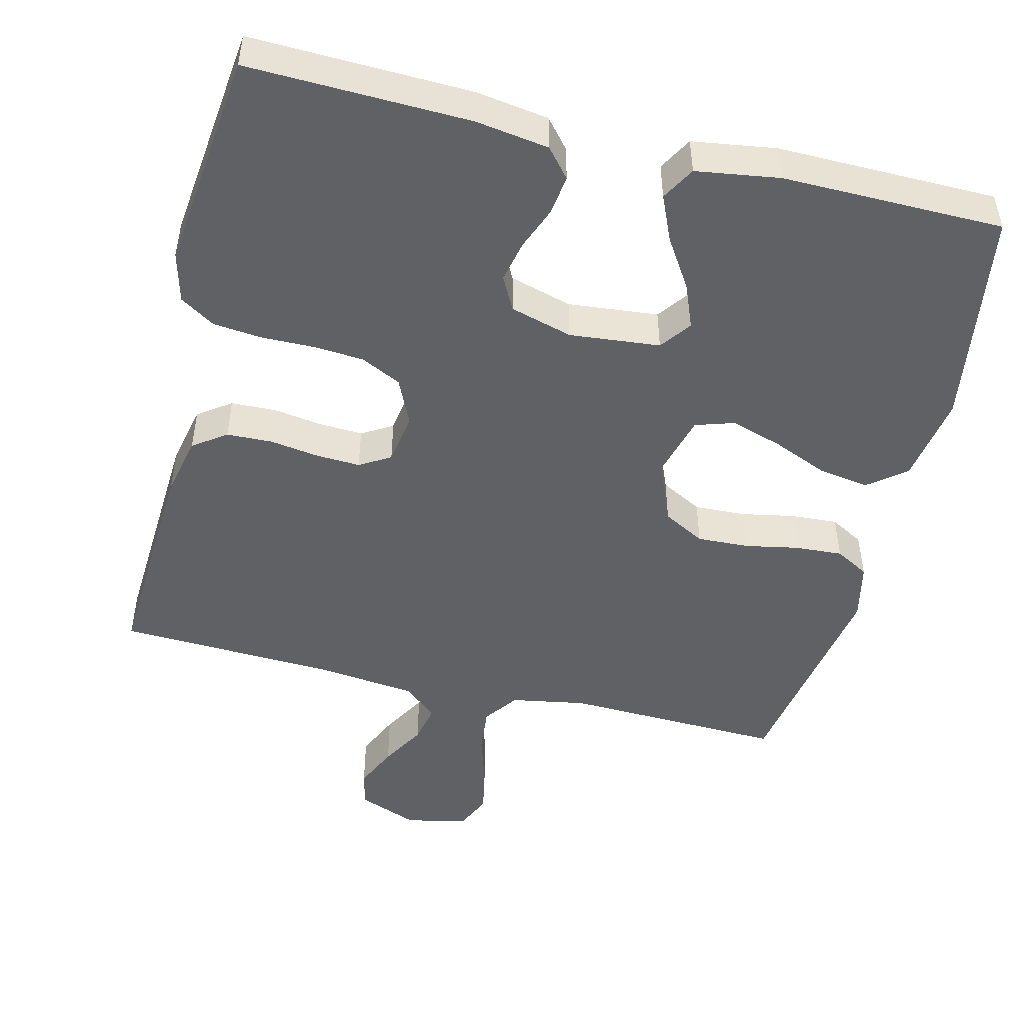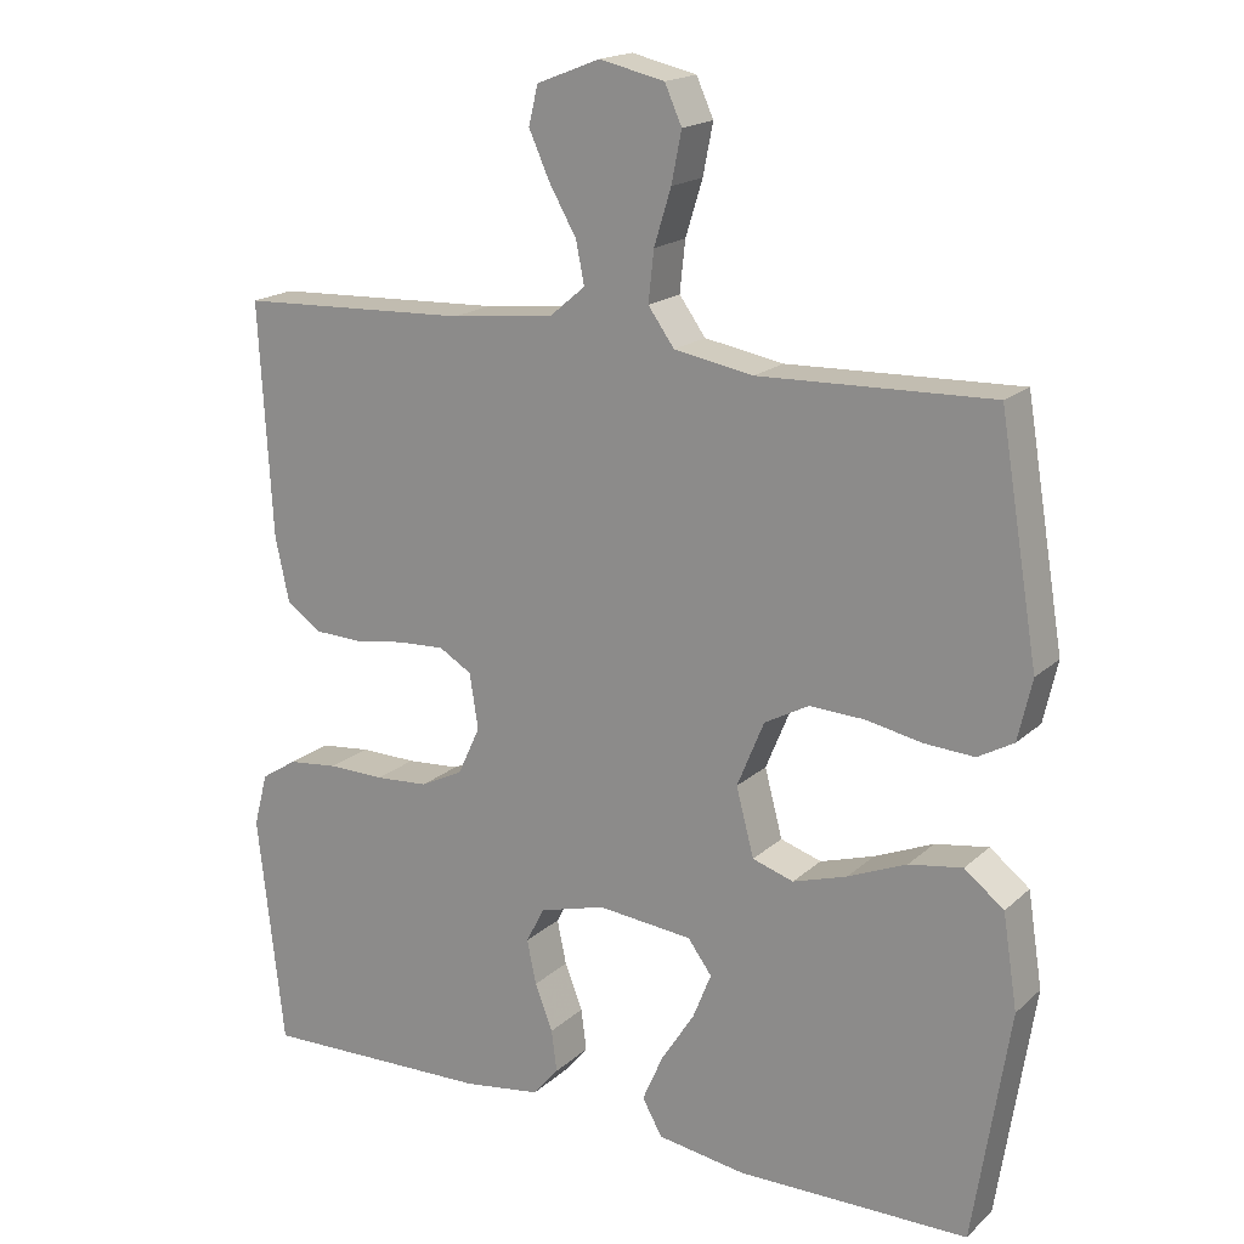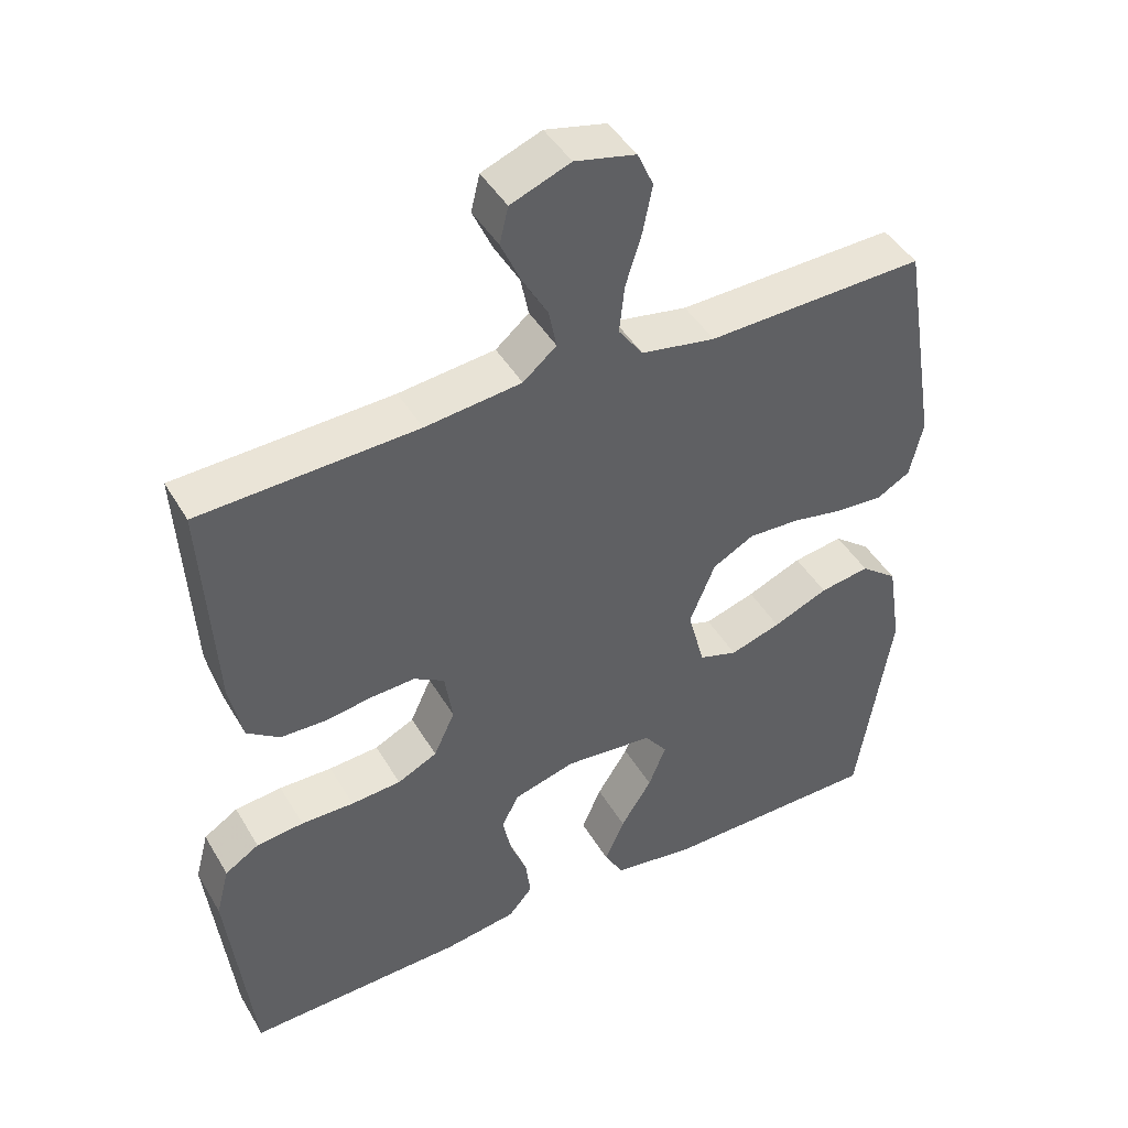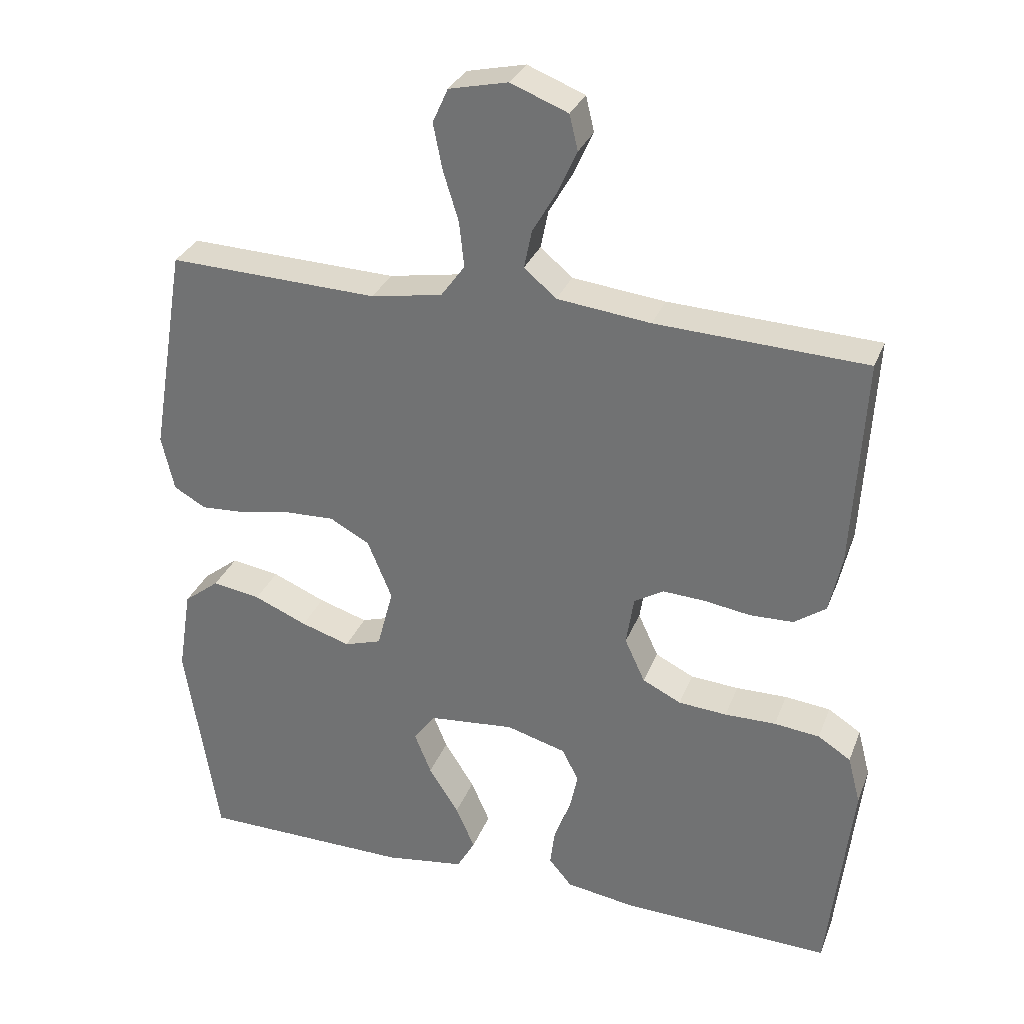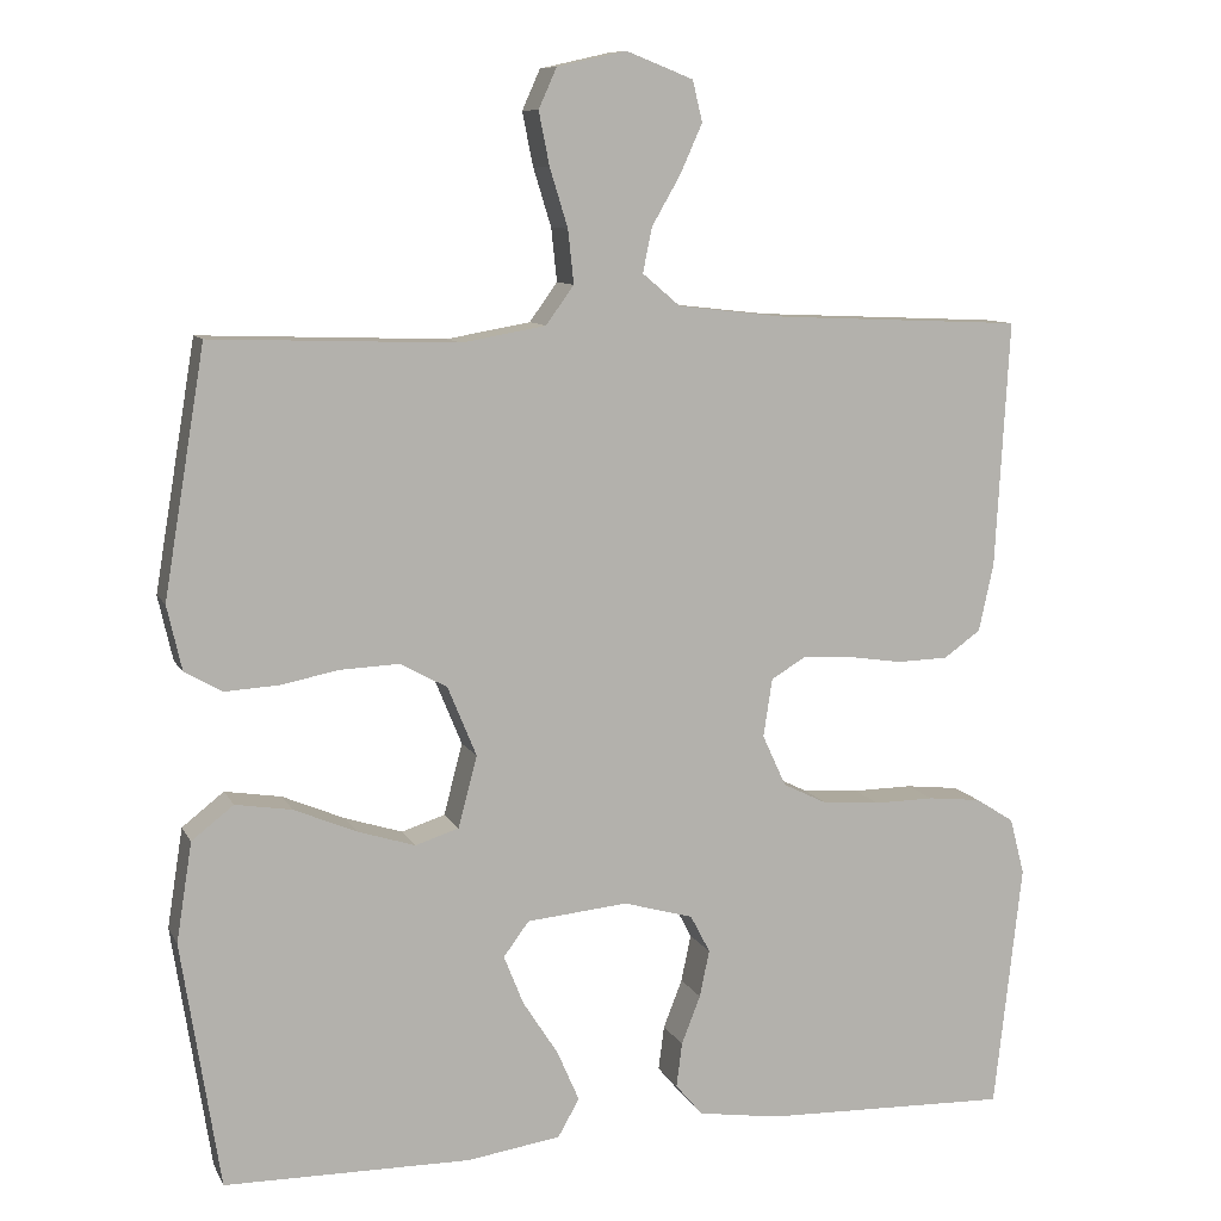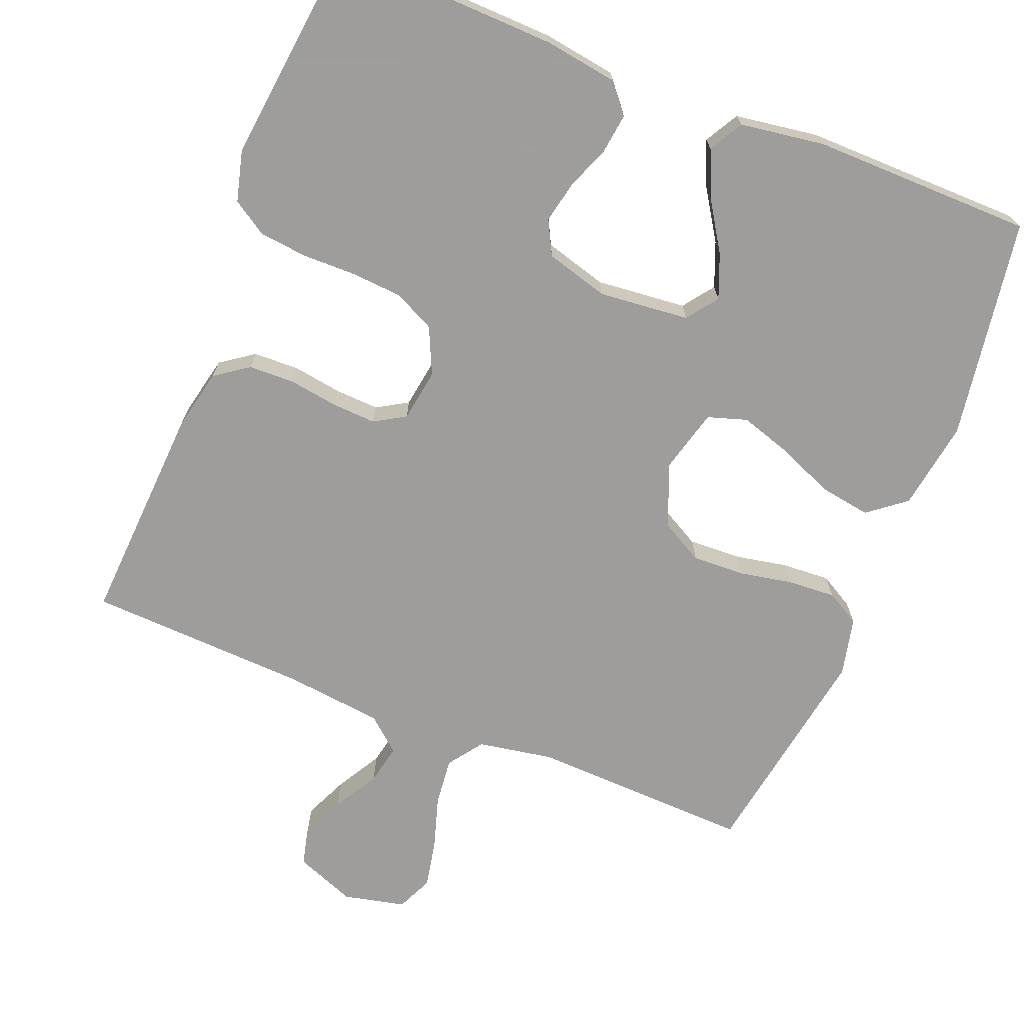
<metadata>
{"format":"obj","ext":"obj","renderer":"f3d","projection":"perspective","resolution":1024,"background":"white","views":[{"elev":-48.5,"azim":166.2,"up":"+Y"},{"elev":18.1,"azim":-148.6,"up":"+Z"},{"elev":44.4,"azim":151.3,"up":"+Z"},{"elev":30.9,"azim":19.1,"up":"+Z"},{"elev":9.4,"azim":-17.5,"up":"+Z"},{"elev":-70.7,"azim":158.2,"up":"+Y"}]}
</metadata>
<code>
v -0.5 0.07 0.5
v -0.2 0.07 0.49
v -0.098 0.07 0.508
v -0.064 0.07 0.555
v -0.071 0.07 0.62
v -0.093 0.07 0.691
v -0.106 0.07 0.756
v -0.084 0.07 0.805
v 0 0.07 0.824
v 0.082 0.07 0.792
v 0.094 0.07 0.742
v 0.067 0.07 0.682
v 0.032 0.07 0.621
v 0.021 0.07 0.567
v 0.067 0.07 0.528
v 0.2 0.07 0.513
v 0.5 0.07 0.5
v 0.483 0.07 0.2
v 0.465 0.07 0.117
v 0.42 0.07 0.085
v 0.358 0.07 0.083
v 0.291 0.07 0.093
v 0.231 0.07 0.096
v 0.189 0.07 0.071
v 0.178 0.07 0
v 0.207 0.07 -0.063
v 0.262 0.07 -0.09
v 0.331 0.07 -0.095
v 0.404 0.07 -0.094
v 0.469 0.07 -0.101
v 0.516 0.07 -0.131
v 0.534 0.07 -0.2
v 0.5 0.07 -0.5
v 0.2 0.07 -0.491
v 0.1 0.07 -0.476
v 0.067 0.07 -0.437
v 0.074 0.07 -0.383
v 0.097 0.07 -0.324
v 0.109 0.07 -0.267
v 0.085 0.07 -0.221
v 0 0.07 -0.197
v -0.123 0.07 -0.209
v -0.154 0.07 -0.251
v -0.13 0.07 -0.311
v -0.087 0.07 -0.378
v -0.06 0.07 -0.44
v -0.086 0.07 -0.486
v -0.2 0.07 -0.503
v -0.5 0.07 -0.5
v -0.547 0.07 -0.2
v -0.528 0.07 -0.079
v -0.477 0.07 -0.039
v -0.408 0.07 -0.05
v -0.332 0.07 -0.082
v -0.262 0.07 -0.104
v -0.209 0.07 -0.087
v -0.186 0.07 0
v -0.221 0.07 0.085
v -0.278 0.07 0.116
v -0.349 0.07 0.113
v -0.421 0.07 0.099
v -0.486 0.07 0.095
v -0.532 0.07 0.121
v -0.55 0.07 0.2
v -0.5 0 0.5
v -0.2 0 0.49
v -0.098 0 0.508
v -0.064 0 0.555
v -0.071 0 0.62
v -0.093 0 0.691
v -0.106 0 0.756
v -0.084 0 0.805
v 0 0 0.824
v 0.082 0 0.792
v 0.094 0 0.742
v 0.067 0 0.682
v 0.032 0 0.621
v 0.021 0 0.567
v 0.067 0 0.528
v 0.2 0 0.513
v 0.5 0 0.5
v 0.483 0 0.2
v 0.465 0 0.117
v 0.42 0 0.085
v 0.358 0 0.083
v 0.291 0 0.093
v 0.231 0 0.096
v 0.189 0 0.071
v 0.178 0 0
v 0.207 0 -0.063
v 0.262 0 -0.09
v 0.331 0 -0.095
v 0.404 0 -0.094
v 0.469 0 -0.101
v 0.516 0 -0.131
v 0.534 0 -0.2
v 0.5 0 -0.5
v 0.2 0 -0.491
v 0.1 0 -0.476
v 0.067 0 -0.437
v 0.074 0 -0.383
v 0.097 0 -0.324
v 0.109 0 -0.267
v 0.085 0 -0.221
v 0 0 -0.197
v -0.123 0 -0.209
v -0.154 0 -0.251
v -0.13 0 -0.311
v -0.087 0 -0.378
v -0.06 0 -0.44
v -0.086 0 -0.486
v -0.2 0 -0.503
v -0.5 0 -0.5
v -0.547 0 -0.2
v -0.528 0 -0.079
v -0.477 0 -0.039
v -0.408 0 -0.05
v -0.332 0 -0.082
v -0.262 0 -0.104
v -0.209 0 -0.087
v -0.186 0 0
v -0.221 0 0.085
v -0.278 0 0.116
v -0.349 0 0.113
v -0.421 0 0.099
v -0.486 0 0.095
v -0.532 0 0.121
v -0.55 0 0.2
f 64 1 2
f 63 64 2
f 62 63 2
f 61 62 2
f 60 61 2
f 59 60 2 3
f 58 59 3 4
f 57 58 4
f 52 53 54
f 51 52 54
f 50 51 54
f 49 50 54
f 48 49 54
f 47 48 54
f 46 47 54
f 45 46 54
f 44 45 54
f 43 44 54 55
f 42 43 55 56
f 36 37 38
f 35 36 38
f 34 35 38
f 33 34 38
f 32 33 38
f 31 32 38
f 30 31 38
f 29 30 38
f 28 29 38
f 27 28 38 39
f 26 27 39 40
f 20 21 22
f 19 20 22
f 18 19 22
f 17 18 22
f 16 17 22
f 15 16 22 23
f 14 15 23 24
f 11 12 13
f 10 11 13
f 9 10 13
f 8 9 13
f 7 8 13
f 6 7 13
f 5 6 13
f 4 5 13 14
f 14 24 25
f 4 14 25
f 57 4 25
f 57 25 26
f 56 57 26
f 42 56 26
f 41 42 26
f 26 40 41
f 66 65 128
f 66 128 127
f 66 127 126
f 66 126 125
f 66 125 124
f 67 66 124 123
f 68 67 123 122
f 68 122 121
f 118 117 116
f 118 116 115
f 118 115 114
f 118 114 113
f 118 113 112
f 118 112 111
f 118 111 110
f 118 110 109
f 118 109 108
f 119 118 108 107
f 120 119 107 106
f 102 101 100
f 102 100 99
f 102 99 98
f 102 98 97
f 102 97 96
f 102 96 95
f 102 95 94
f 102 94 93
f 102 93 92
f 103 102 92 91
f 104 103 91 90
f 86 85 84
f 86 84 83
f 86 83 82
f 86 82 81
f 86 81 80
f 87 86 80 79
f 88 87 79 78
f 77 76 75
f 77 75 74
f 77 74 73
f 77 73 72
f 77 72 71
f 77 71 70
f 77 70 69
f 78 77 69 68
f 89 88 78
f 89 78 68
f 89 68 121
f 90 89 121
f 90 121 120
f 90 120 106
f 90 106 105
f 105 104 90
f 1 65 66 2
f 2 66 67 3
f 3 67 68 4
f 4 68 69 5
f 5 69 70 6
f 6 70 71 7
f 7 71 72 8
f 8 72 73 9
f 9 73 74 10
f 10 74 75 11
f 11 75 76 12
f 12 76 77 13
f 13 77 78 14
f 14 78 79 15
f 15 79 80 16
f 16 80 81 17
f 17 81 82 18
f 18 82 83 19
f 19 83 84 20
f 20 84 85 21
f 21 85 86 22
f 22 86 87 23
f 23 87 88 24
f 24 88 89 25
f 25 89 90 26
f 26 90 91 27
f 27 91 92 28
f 28 92 93 29
f 29 93 94 30
f 30 94 95 31
f 31 95 96 32
f 32 96 97 33
f 33 97 98 34
f 34 98 99 35
f 35 99 100 36
f 36 100 101 37
f 37 101 102 38
f 38 102 103 39
f 39 103 104 40
f 40 104 105 41
f 41 105 106 42
f 42 106 107 43
f 43 107 108 44
f 44 108 109 45
f 45 109 110 46
f 46 110 111 47
f 47 111 112 48
f 48 112 113 49
f 49 113 114 50
f 50 114 115 51
f 51 115 116 52
f 52 116 117 53
f 53 117 118 54
f 54 118 119 55
f 55 119 120 56
f 56 120 121 57
f 57 121 122 58
f 58 122 123 59
f 59 123 124 60
f 60 124 125 61
f 61 125 126 62
f 62 126 127 63
f 63 127 128 64
f 64 128 65 1

</code>
